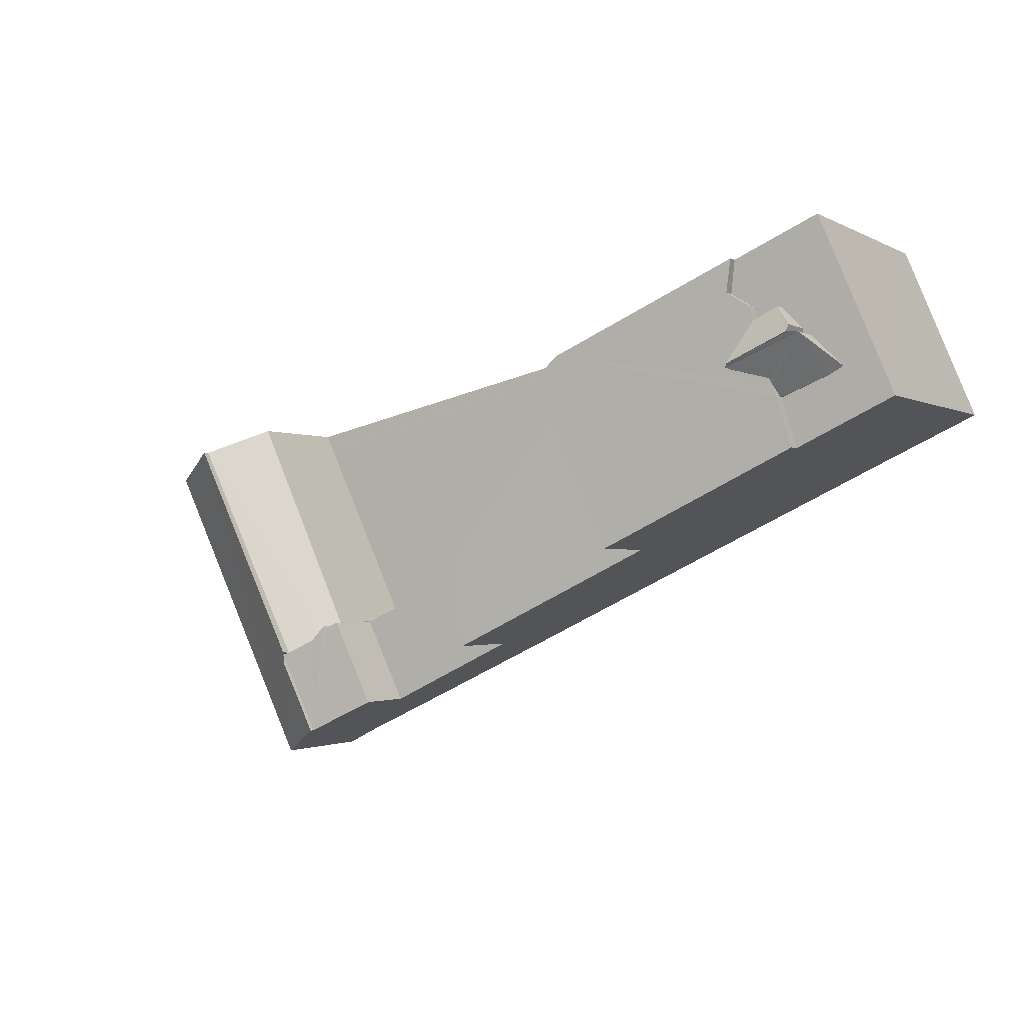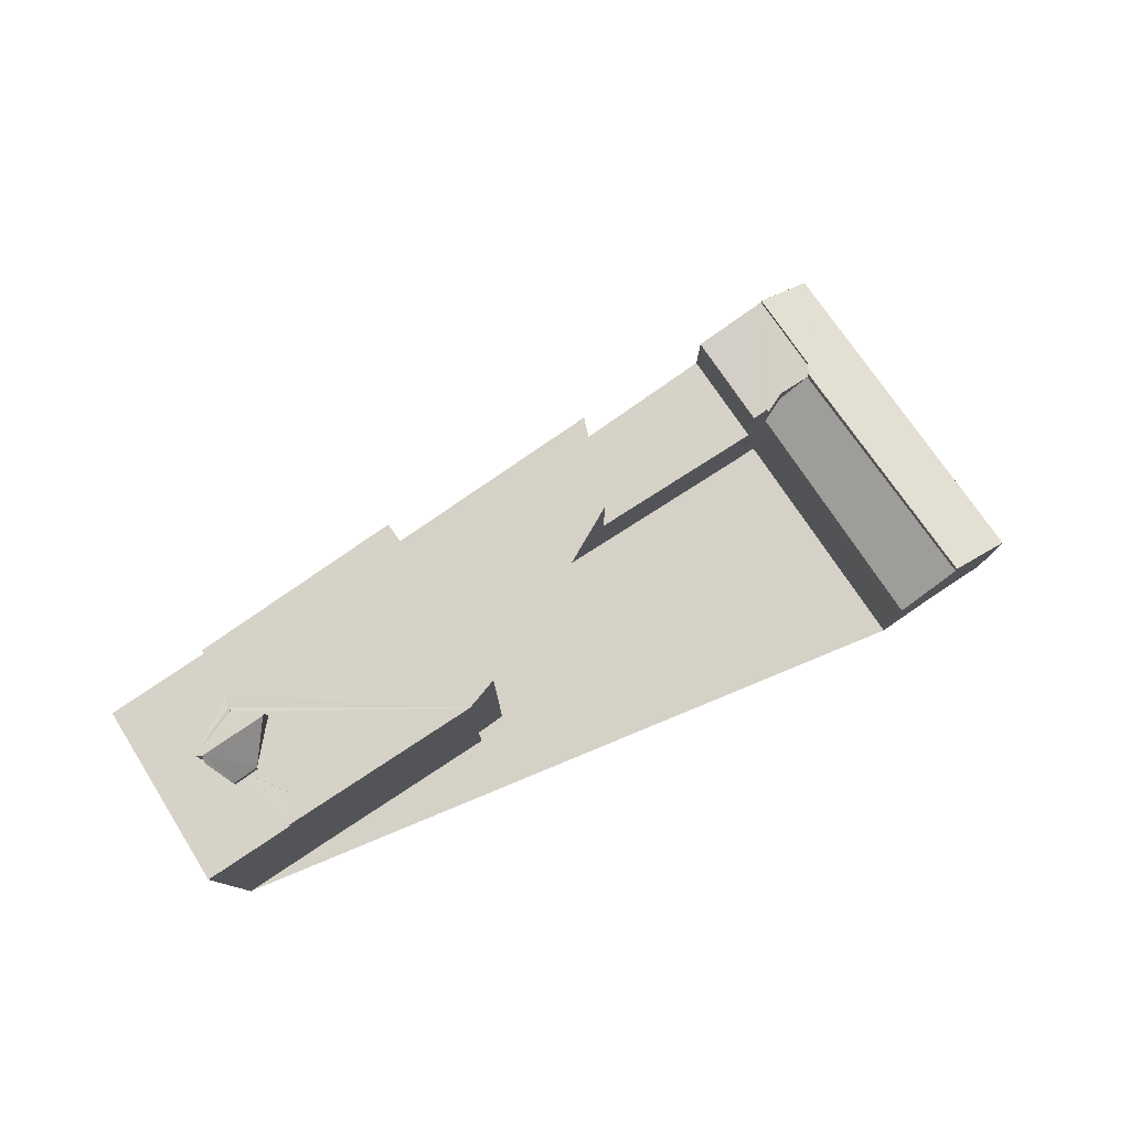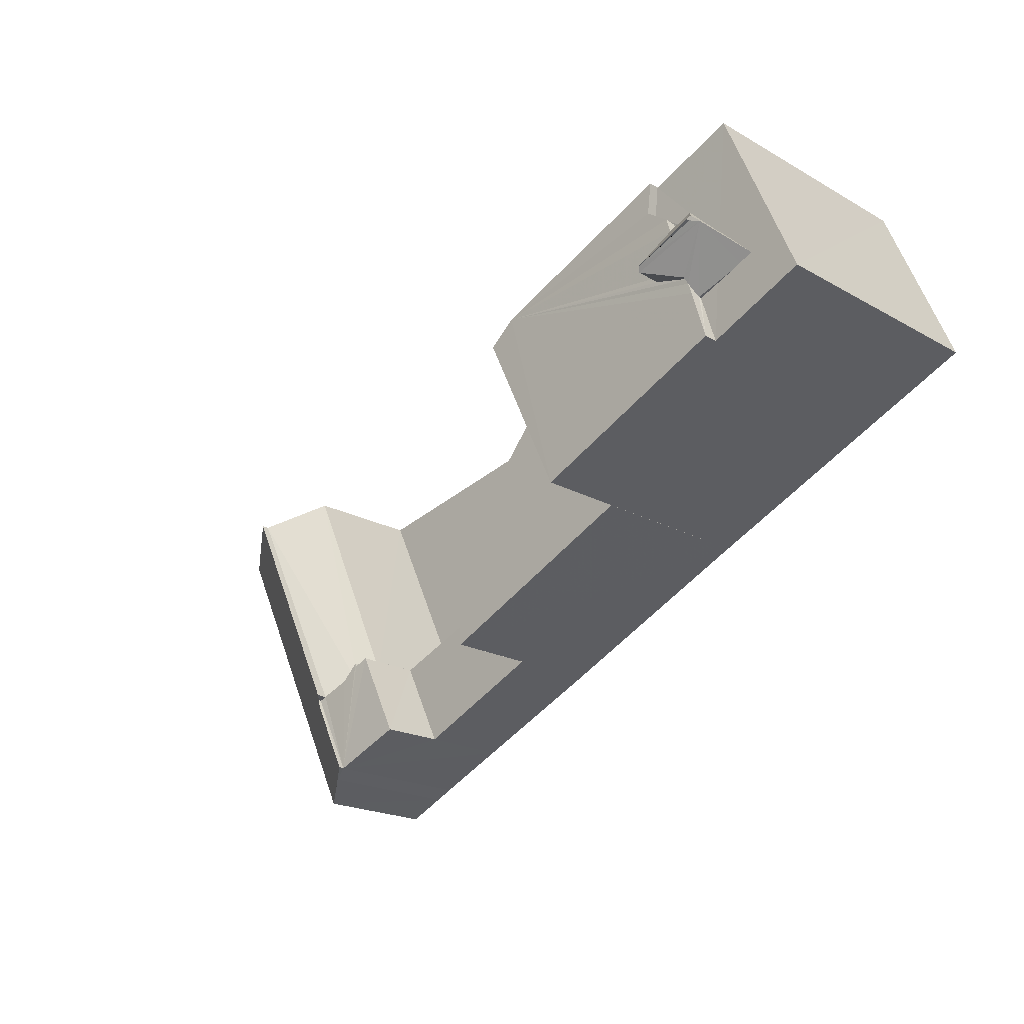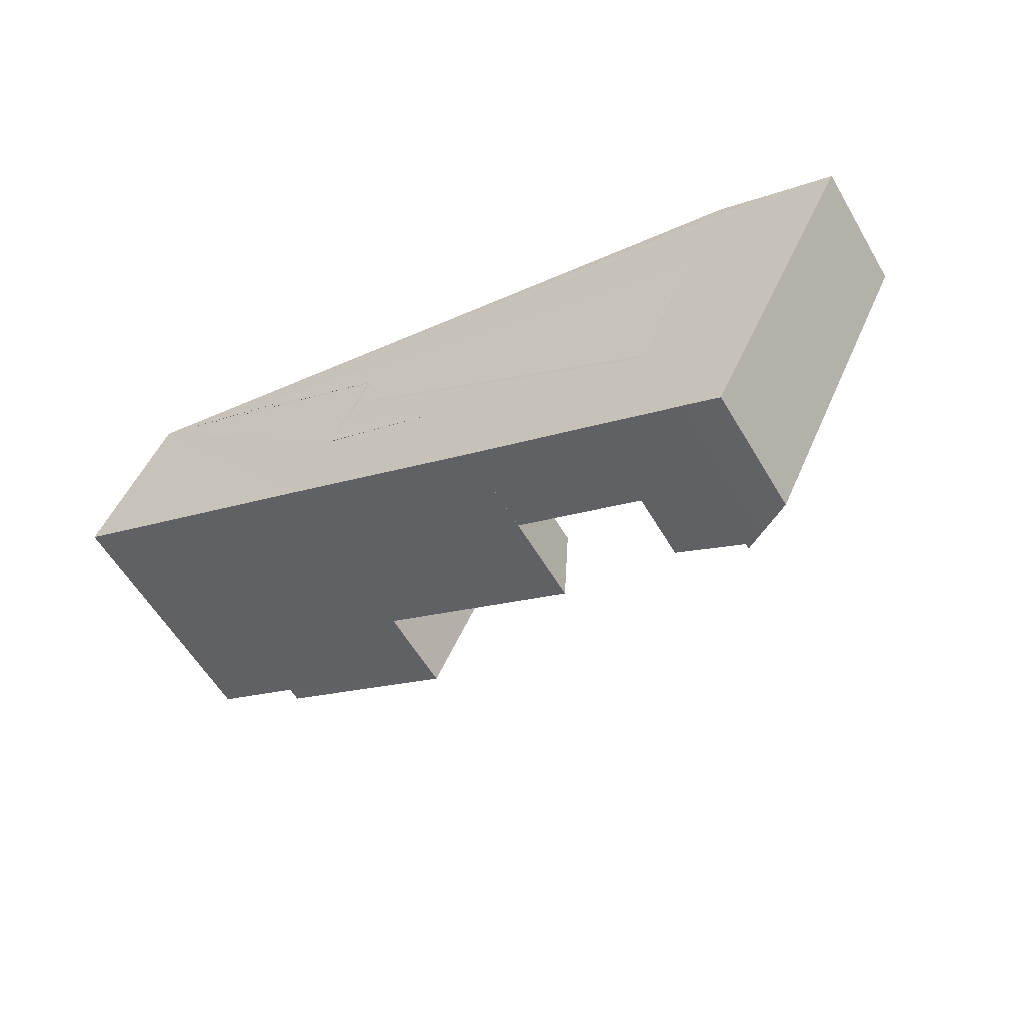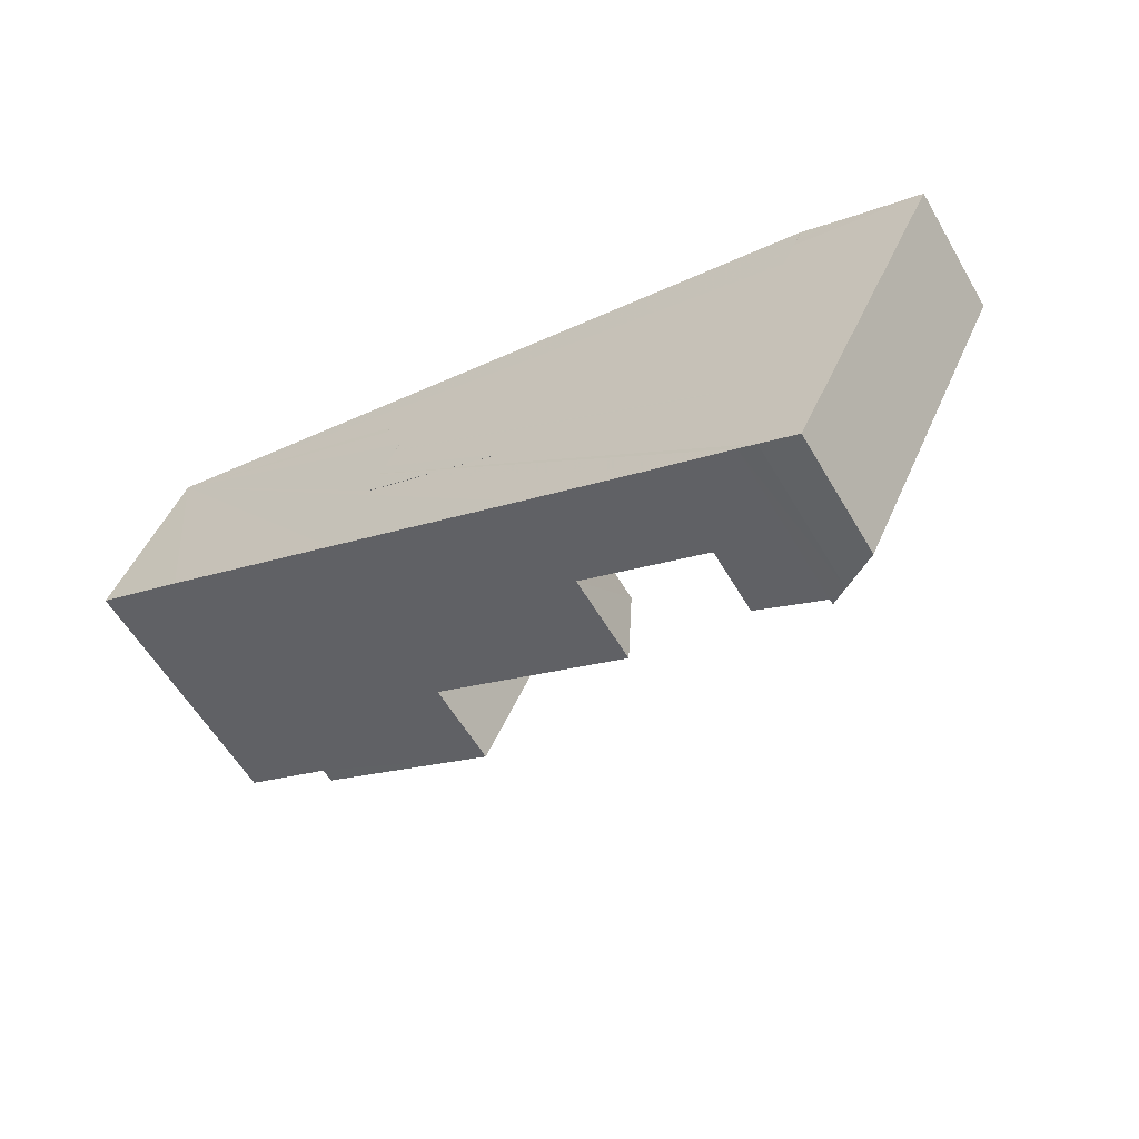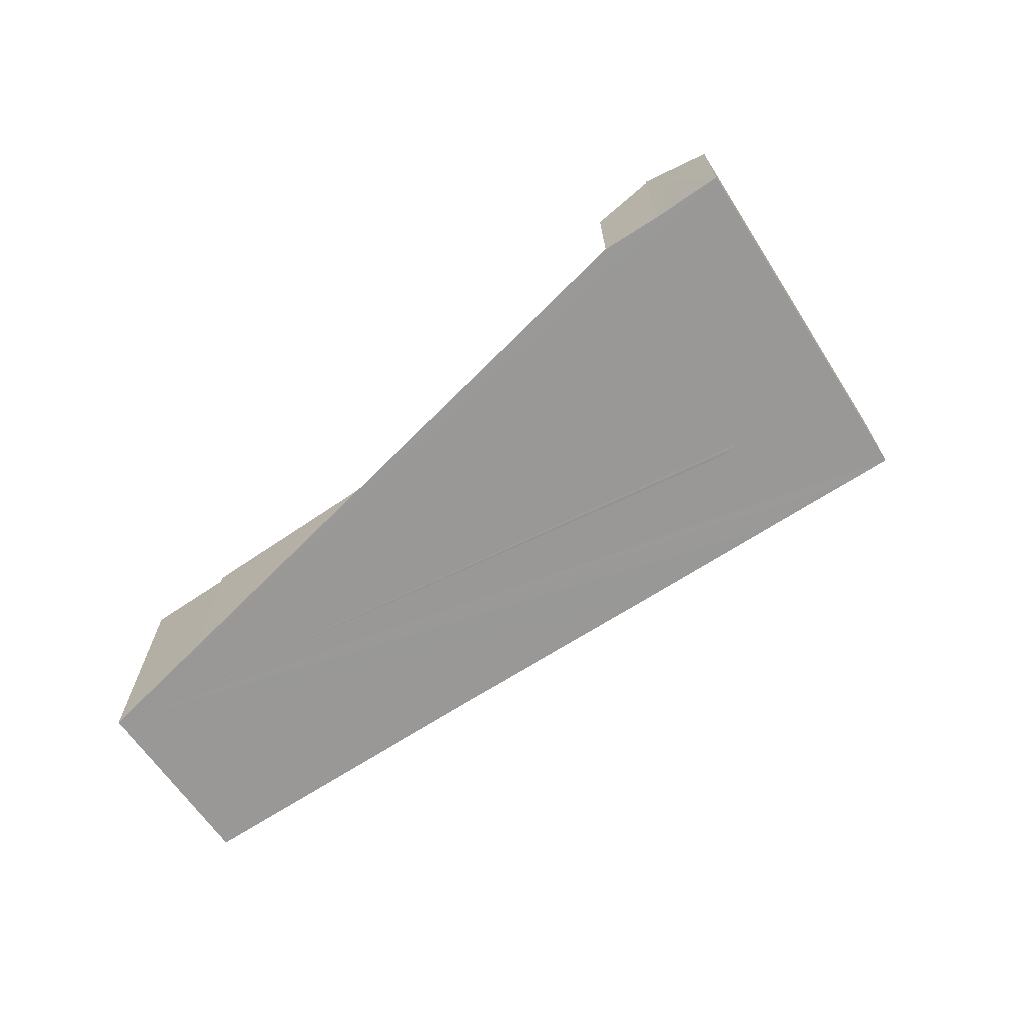
<metadata>
{"format":"obj","ext":"obj","renderer":"f3d","projection":"perspective","resolution":1024,"background":"white","views":[{"elev":-1.5,"azim":28.4,"up":"+Y"},{"elev":78.7,"azim":170.9,"up":"+Z"},{"elev":-19.4,"azim":43.4,"up":"+Y"},{"elev":-57.9,"azim":-149.8,"up":"+Y"},{"elev":-58.9,"azim":-149.7,"up":"+Y"},{"elev":-68.7,"azim":-121.5,"up":"+Z"}]}
</metadata>
<code>
v 8.463e+04 4.465e+05 0.307
v 8.463e+04 4.465e+05 0.307
v 8.463e+04 4.465e+05 0.307
v 8.462e+04 4.465e+05 0.307
v 8.461e+04 4.465e+05 0.307
v 8.461e+04 4.465e+05 0.307
v 8.461e+04 4.465e+05 0.307
v 8.461e+04 4.465e+05 0.307
v 8.461e+04 4.465e+05 0.307
v 8.46e+04 4.465e+05 0.307
v 8.46e+04 4.465e+05 0.307
v 8.46e+04 4.465e+05 0.307
v 8.461e+04 4.465e+05 0.307
v 8.461e+04 4.465e+05 0.307
v 8.461e+04 4.465e+05 0.307
v 8.461e+04 4.465e+05 0.307
v 8.462e+04 4.465e+05 0.307
v 8.462e+04 4.465e+05 0.307
v 8.462e+04 4.465e+05 0.307
v 8.462e+04 4.465e+05 0.307
v 8.462e+04 4.465e+05 0.307
v 8.463e+04 4.465e+05 0.307
v 8.462e+04 4.465e+05 9.707
v 8.462e+04 4.465e+05 9.7
v 8.462e+04 4.465e+05 6.603
v 8.462e+04 4.465e+05 9.7
v 8.461e+04 4.465e+05 6.254
v 8.461e+04 4.465e+05 5.883
v 8.46e+04 4.465e+05 5.936
v 8.46e+04 4.465e+05 6.193
v 8.463e+04 4.465e+05 9.745
v 8.463e+04 4.465e+05 9.243
v 8.463e+04 4.465e+05 9.278
v 8.463e+04 4.465e+05 9.377
v 8.463e+04 4.465e+05 9.746
v 8.463e+04 4.465e+05 10.65
v 8.463e+04 4.465e+05 9.741
v 8.463e+04 4.465e+05 9.746
v 8.463e+04 4.465e+05 9.902
v 8.463e+04 4.465e+05 9.746
v 8.461e+04 4.465e+05 3.494
v 8.461e+04 4.465e+05 3.447
v 8.461e+04 4.465e+05 4.6
v 8.46e+04 4.465e+05 4.525
v 8.46e+04 4.465e+05 4.568
v 8.461e+04 4.465e+05 5.604
v 8.461e+04 4.465e+05 5.877
v 8.461e+04 4.465e+05 6.071
v 8.461e+04 4.465e+05 5.895
v 8.461e+04 4.465e+05 6.069
v 8.461e+04 4.465e+05 4.636
v 8.461e+04 4.465e+05 5.753
v 8.461e+04 4.465e+05 3.457
v 8.461e+04 4.465e+05 5.772
v 8.462e+04 4.465e+05 9.701
v 8.462e+04 4.465e+05 6.687
v 8.463e+04 4.465e+05 9.285
v 8.461e+04 4.465e+05 5.797
v 8.461e+04 4.465e+05 5.797
v 8.463e+04 4.465e+05 9.745
v 8.463e+04 4.465e+05 9.354
v 8.463e+04 4.465e+05 9.379
v 8.463e+04 4.465e+05 9.748
v 8.462e+04 4.465e+05 9.707
v 8.462e+04 4.465e+05 6.649
v 8.463e+04 4.465e+05 9.748
v 8.463e+04 4.465e+05 9.345
v 8.463e+04 4.465e+05 9.297
v 8.463e+04 4.465e+05 10.56
v 8.463e+04 4.465e+05 9.324
v 8.463e+04 4.465e+05 9.325
v 8.463e+04 4.465e+05 10.68
v 8.463e+04 4.465e+05 10.75
v 8.463e+04 4.465e+05 10.74
v 8.463e+04 4.465e+05 10.81
v 8.461e+04 4.465e+05 6.629
v 8.461e+04 4.465e+05 6.667
v 8.461e+04 4.465e+05 3.494
v 8.463e+04 4.465e+05 9.748
v 8.463e+04 4.465e+05 9.334
v 8.463e+04 4.465e+05 9.753
v 8.463e+04 4.465e+05 9.345
v 8.463e+04 4.465e+05 9.751
v 8.463e+04 4.465e+05 9.741
v 8.461e+04 4.465e+05 5.831
v 8.461e+04 4.465e+05 5.118
v 8.463e+04 4.465e+05 9.414
v 8.463e+04 4.465e+05 9.325
v 8.463e+04 4.465e+05 10.52
v 8.463e+04 4.465e+05 9.304
v 8.463e+04 4.465e+05 10.64
v 8.463e+04 4.465e+05 9.33
f 1 2 3 4 5 6 7 8 9 10 11 12 13 14 15 16 17 18 19 20 21 22
f 23 20 19 24
f 24 19 18 25 26
f 27 28 29 30
f 31 32 33 34 35
f 36 37 38 39
f 35 34 40
f 39 38 40
f 41 16 15 42
f 43 13 12 44
f 30 29 11 10 45
f 46 8 7 47 48
f 48 47 49 50
f 45 10 9 51
f 52 53 42 54
f 55 56 4 3 32 31
f 50 49 28 27
f 32 3 2 57
f 58 14 13 43 59
f 54 42 15 14 58
f 44 12 11 29
f 60 61 62 63
f 63 62 22 21 64
f 25 18 17 65
f 26 25 56 55
f 66 67 61 60
f 34 33 68
f 69 70 71 72
f 73 74 72 75
f 65 17 16 41 76
f 77 78 5 4 56
f 76 41 78 77
f 53 6 5 78
f 79 80 67 66
f 81 82 80 79 83
f 74 84 37 36
f 51 9 8 46
f 85 86 28
f 59 43 86 85
f 47 7 6 53 52
f 83 79 84 74 73
f 87 1 22 62
f 88 89 90
f 57 2 1 87
f 91 92 82 81
f 75 72 71 92 91
f 89 88 70 69
f 64 21 20 23
f 76 77 56 25 65
f 53 78 41 42
f 51 46 48 50 27 30 45
f 86 43 44 29 28
f 47 52 54 58 59 85 28 49
f 75 91 81 83 73
f 89 69 72 74 36 39 40 34 68 90
f 70 88 90 68 33 32 57 87 62 61 67 80 82 92 71
f 64 23 24 26 55 31 35 40 38 37 84 79 66 60 63

</code>
